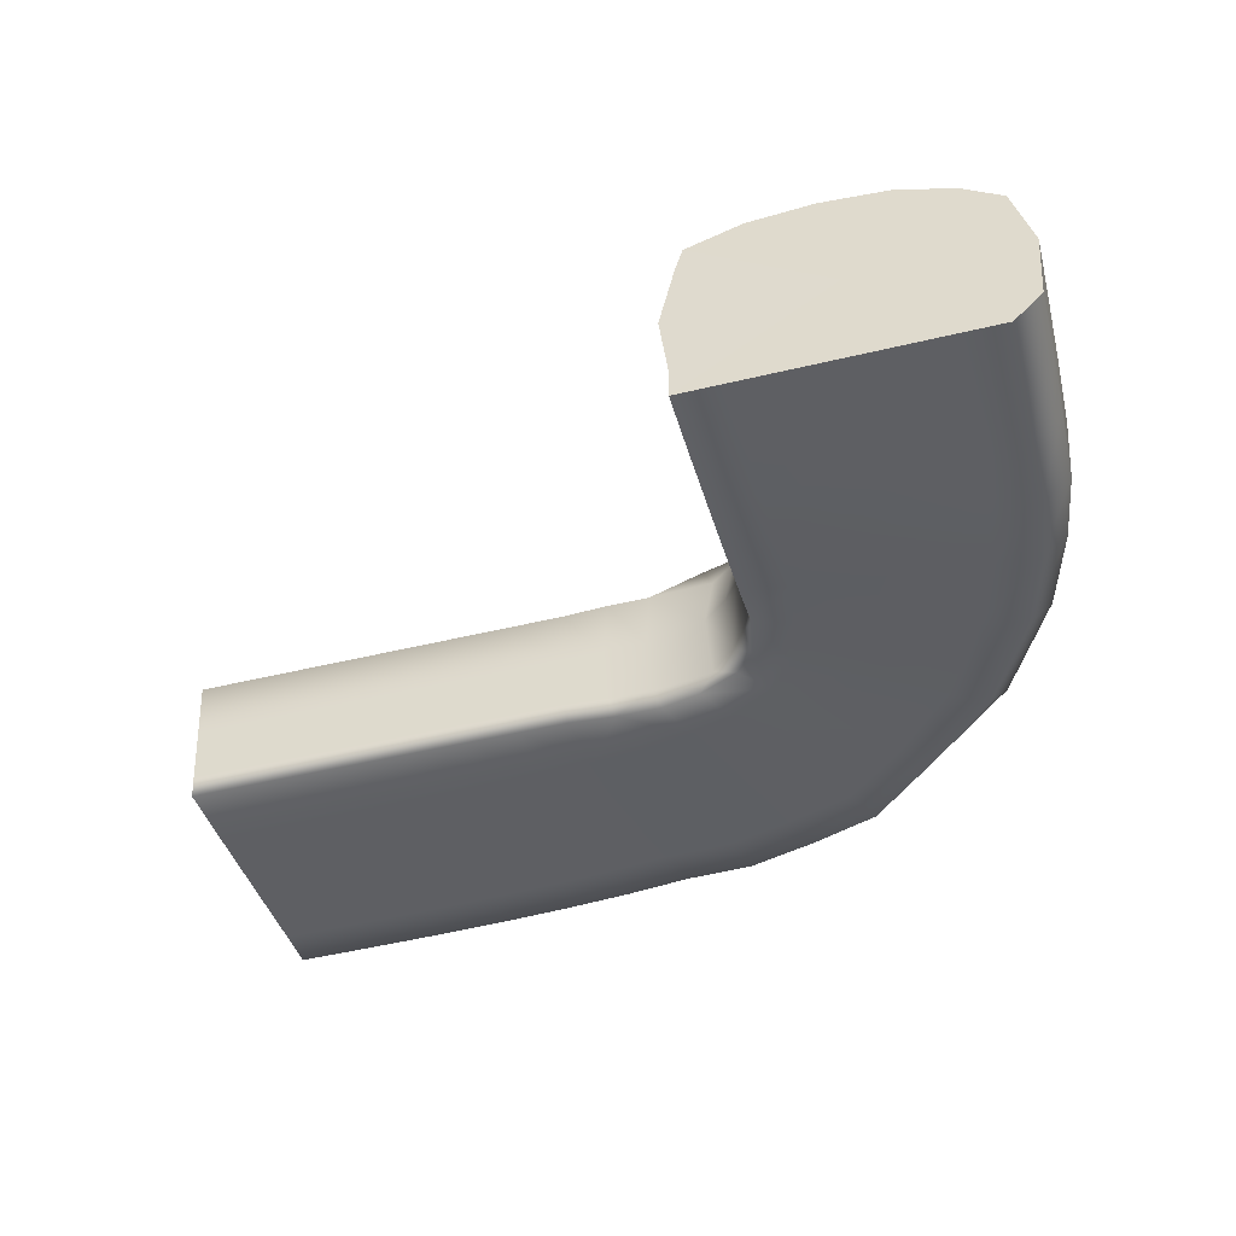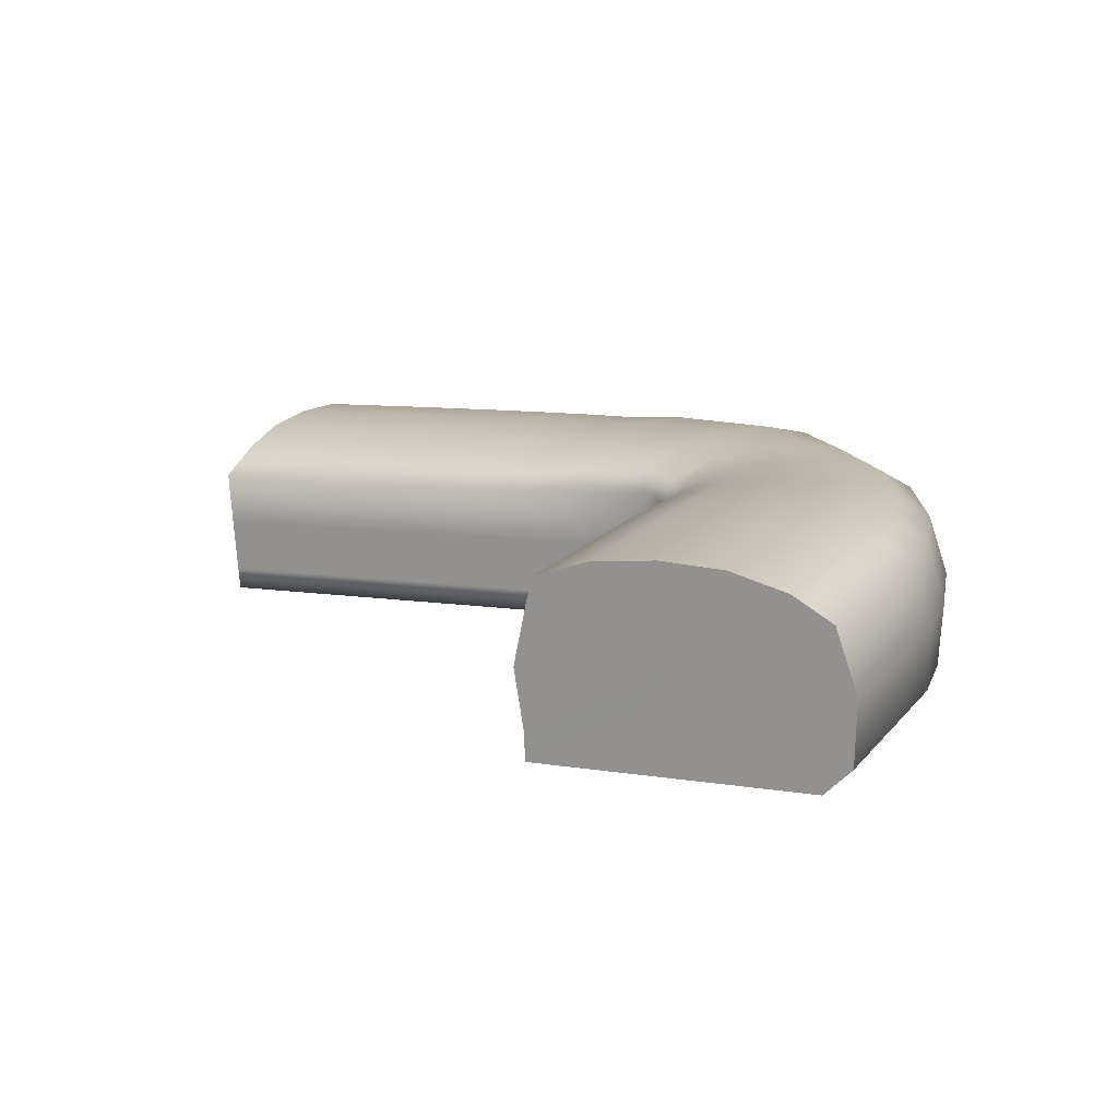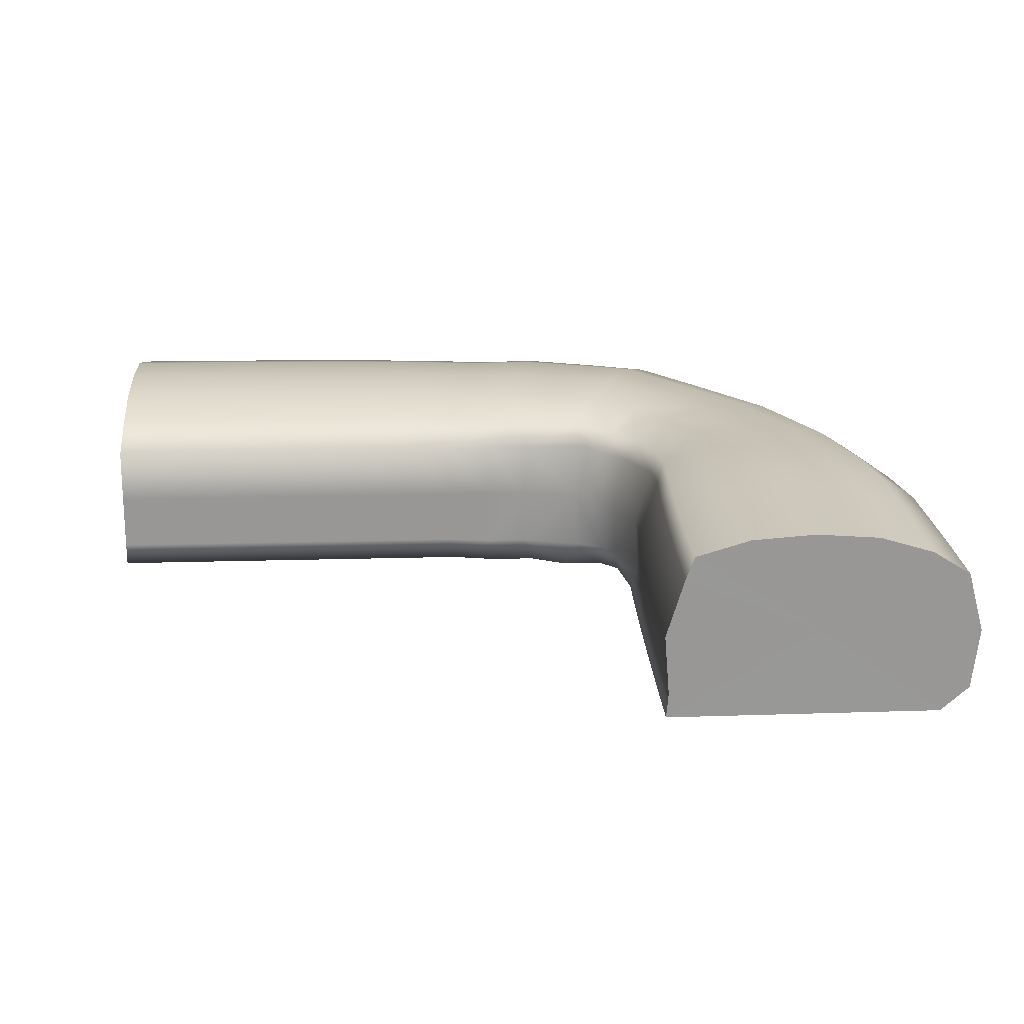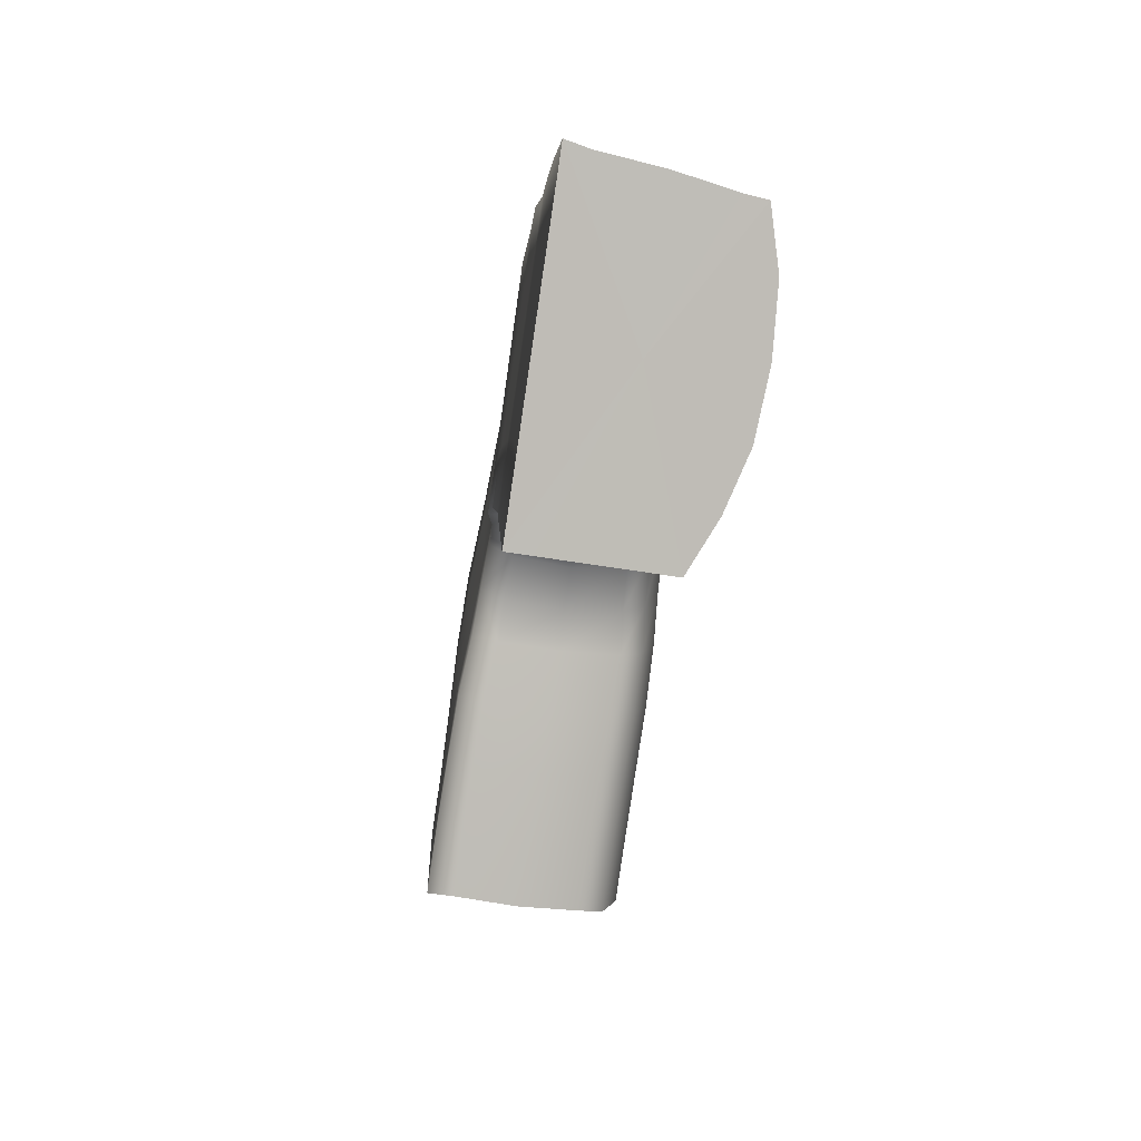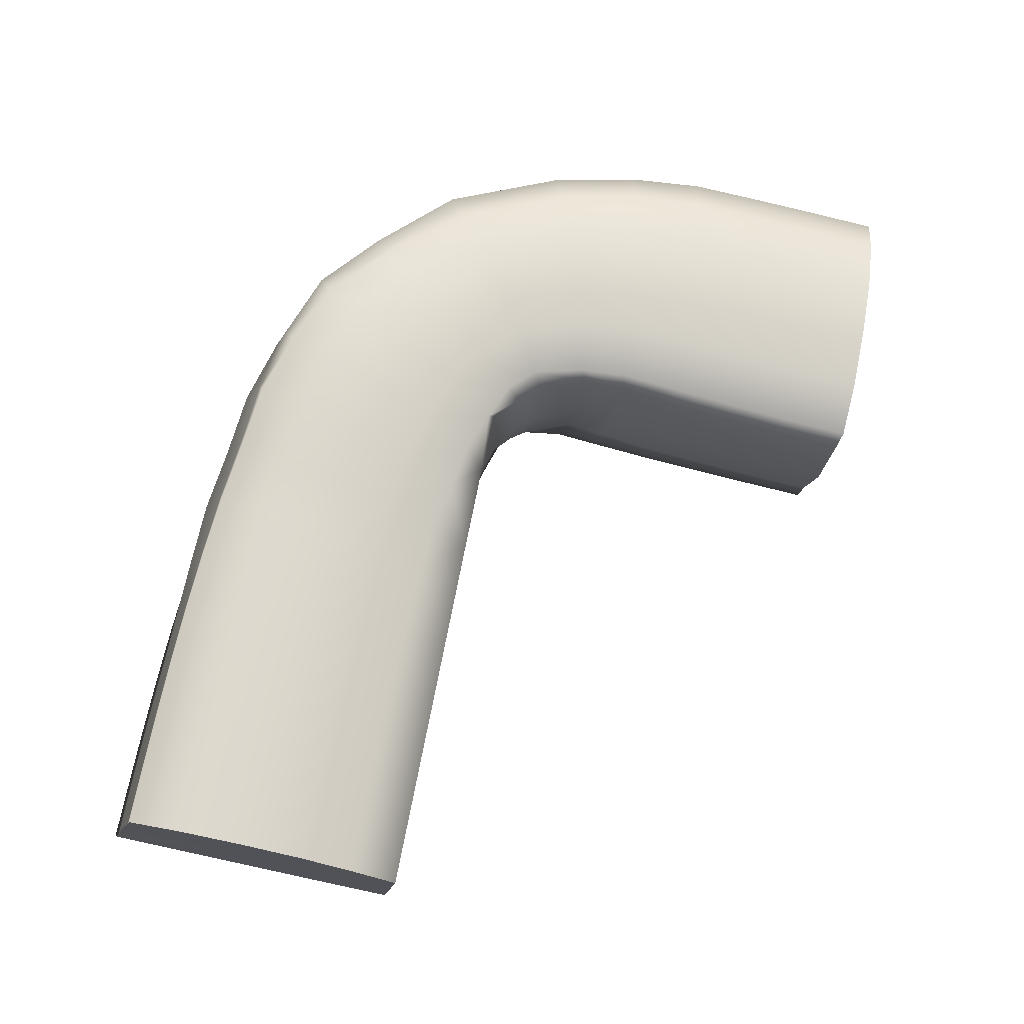
<metadata>
{"format":"obj","ext":"obj","renderer":"f3d","projection":"perspective","resolution":1024,"background":"white","views":[{"elev":-49.5,"azim":-165.1,"up":"+Y"},{"elev":7.7,"azim":-153.5,"up":"+Y"},{"elev":13.5,"azim":175.7,"up":"+Y"},{"elev":5.7,"azim":87.8,"up":"+Z"},{"elev":72.1,"azim":100.9,"up":"+Y"}]}
</metadata>
<code>
g default
v 1.561 6.402 9.88
v 1.251 2.505 11.07
v -1.55 5.553 3.527
v -2.166 1.376 4.174
v -5.201 3.247 4.052
v -1.498 5.124 0.6411
v -5.246 2.861 1.035
v -4.048 4.676 0.7465
v -1.495 4.907 -0.8188
v -4.05 4.454 -0.7452
v -2.868 4.806 -0.8005
v -2.868 5.026 0.6764
v -5.25 2.637 -0.4717
v -4.874 3.944 -0.6673
v -4.87 4.168 0.8346
v -4.053 5.076 3.725
v -1.521 5.336 2.063
v -4.052 4.872 2.181
v -2.883 5.23 2.106
v -2.898 5.44 3.612
v -5.231 3.05 2.474
v -4.866 4.359 2.273
v -4.854 4.558 3.842
v -2.196 0.9549 1.273
v -4.511 0.96 1.307
v -4.514 0.737 -0.1906
v -5.122 1.285 -0.2708
v -5.118 1.509 1.234
v -2.195 0.7362 -0.1961
v -3.494 0.7367 -0.193
v -3.493 0.9578 1.292
v -4.445 1.354 4.293
v -4.488 1.153 2.74
v -5.094 1.699 2.671
v -5.058 1.907 4.315
v -2.187 1.162 2.693
v -3.476 1.157 2.719
v -3.443 1.363 4.24
v -0.103 4.621 12.81
v -1.225 5.833 6.383
v -4.424 3.794 7.639
v -3.421 5.463 7.084
v -1.508 5.707 4.972
v -3.897 5.227 5.295
v -2.796 5.588 5.125
v -2.408 5.768 6.74
v -4.969 3.444 5.674
v -4.656 4.719 5.451
v -4.123 5.005 7.362
v 0.4289 6.291 12.11
v -0.5344 6.002 8.064
v -2.343 5.754 9.346
v -1.508 5.997 8.734
v 0.4536 6.164 9.146
v -0.9047 6.019 10.96
v -0.2764 6.214 10.1
v 0.9524 6.479 11.06
v -3.175 4.202 10.16
v -2.922 5.349 9.808
v -1.543 4.473 11.74
v -1.343 5.609 11.34
v 0.06369 5.843 12.45
v -1.752 1.96 7.144
v -3.754 2.008 7.723
v -4.218 1.611 5.867
v -4.806 2.133 5.851
v -4.289 2.531 7.797
v -2.036 1.647 5.632
v -3.258 1.626 5.764
v -2.873 1.987 7.468
v 0.2231 2.798 13.03
v -2.632 2.456 10.06
v -3.069 2.984 10.28
v -1.152 2.741 11.78
v -1.475 3.252 11.84
v -0.04615 3.33 13.01
v -0.9852 2.312 8.949
v -1.908 2.393 9.571
v 0.08177 2.503 10.18
v -0.6091 2.636 11.08
v 0.6752 2.669 12.17
v 1.43 1.964 3.871
v 1.476 1.493 1.127
v 0.4961 0.949 1.233
v 0.5032 0.7353 -0.2024
v -0.7961 0.7357 -0.1993
v -0.8005 0.9518 1.252
v 1.486 1.283 -0.2878
v 1.524 0.7349 -0.2048
v 1.514 0.9467 1.217
v 0.485 1.401 4.035
v 0.4894 1.172 2.639
v -0.7994 1.167 2.665
v -0.7917 1.388 4.102
v 1.456 1.726 2.525
v 1.502 1.176 2.619
v 1.488 1.41 3.983
v 1.141 4.621 3.495
v 1.228 4.153 0.7345
v 1.238 3.942 -0.6832
v 1.614 2.634 -0.4894
v 1.604 2.844 0.9237
v 1.192 4.385 2.138
v 1.574 3.078 2.323
v 1.533 3.317 3.667
v 1.051 4.665 0.6708
v 1.059 4.452 -0.7572
v -0.1225 4.805 -0.807
v -0.1282 5.02 0.6358
v 0.9678 5.123 3.462
v 1.016 4.892 2.079
v -0.1588 5.24 2.05
v -0.1993 5.465 3.471
v 2.6 2.565 7.871
v 1.326 2.381 5.987
v 0.5765 1.904 6.471
v 0.5014 1.688 5.358
v -0.7206 1.668 5.49
v -0.5449 1.931 6.795
v 1.37 2.245 5.116
v 1.481 1.704 5.255
v 1.457 1.883 6.216
v 2.446 2.165 8.782
v 0.9298 2.145 7.659
v 0.007533 2.226 8.28
v 1.516 2.227 8.329
v 0.8254 2.36 9.222
v 1.871 2.329 9.882
v 1.754 2.555 6.944
v 1.654 2.082 7.17
v 2.059 2.586 7.375
v 2.059 2.123 7.628
v 2.898 2.037 7.919
v 1.064 4.866 5.675
v 1.054 4.823 4.765
v 1.449 3.56 4.912
v 1.412 3.639 5.765
v 0.9881 5.358 5.809
v 0.9083 5.306 4.777
v -0.214 5.63 4.847
v -0.03821 5.711 6.055
v 2.491 5.137 7.703
v 1.549 4.95 6.711
v 1.83 3.757 6.704
v 1.927 4.991 7.191
v 2.127 3.783 7.107
v 2.657 3.84 7.571
v 1.284 5.437 6.901
v 0.4412 5.826 7.42
v 2.693 5.647 7.783
v 1.812 5.496 7.452
v 1.184 5.933 8.216
v 2.169 6.133 8.733
v 12.62 6.458 11.13
v 12.61 2.828 12.36
v 6.428 6.432 10.95
v 6.344 2.798 12.16
v 5.975 4.818 14.06
v 3.952 6.466 10.64
v 3.016 4.766 13.76
v 3.315 6.401 13.11
v 2.736 6.423 10.35
v 1.888 6.341 12.7
v 2.28 6.512 11.59
v 3.61 6.564 11.95
v 1.489 4.708 13.37
v 1.614 5.898 12.99
v 3.11 5.939 13.27
v 6.12 6.385 13.42
v 5.187 6.414 10.83
v 4.743 6.361 13.26
v 4.949 6.514 12.12
v 6.262 6.535 12.26
v 4.534 4.793 13.89
v 4.6 5.915 13.4
v 6.02 5.938 13.55
v 3.778 2.677 11.88
v 3.199 3.001 14.06
v 1.733 2.937 13.63
v 1.532 3.447 13.55
v 3.048 3.506 13.94
v 2.504 2.628 11.56
v 2.072 2.801 12.72
v 3.454 2.858 13.1
v 6.064 3.125 14.35
v 4.662 3.1 14.19
v 4.557 3.581 14.05
v 5.99 3.603 14.21
v 5.066 2.779 12.03
v 4.84 2.959 13.24
v 6.187 2.981 13.39
v 12.58 4.83 14.14
v 8.892 6.45 11.07
v 8.704 4.827 14.12
v 8.764 6.41 13.59
v 7.666 6.443 11.02
v 7.463 6.4 13.52
v 7.557 6.548 12.35
v 8.823 6.557 12.4
v 7.368 4.823 14.1
v 7.398 5.952 13.64
v 8.723 5.961 13.7
v 12.59 6.421 13.66
v 10.12 6.455 11.1
v 10.05 6.416 13.63
v 10.08 6.562 12.44
v 11.37 6.457 11.12
v 11.32 6.419 13.65
v 11.34 6.565 12.46
v 12.6 6.566 12.47
v 10.01 4.829 14.13
v 10.02 5.967 13.74
v 11.3 4.83 14.14
v 11.31 5.97 13.76
v 12.58 5.971 13.77
v 8.857 2.819 12.3
v 8.741 3.151 14.53
v 7.426 3.14 14.46
v 7.378 3.618 14.3
v 8.71 3.627 14.37
v 7.61 2.811 12.25
v 7.507 2.995 13.49
v 8.792 3.005 13.55
v 12.59 3.162 14.61
v 10.03 3.157 14.57
v 10.01 3.633 14.4
v 11.31 3.161 14.6
v 11.3 3.636 14.43
v 12.58 3.638 14.44
v 10.1 2.824 12.33
v 10.06 3.01 13.59
v 11.35 2.826 12.35
v 11.33 3.014 13.61
v 12.6 3.015 13.62
v 6.866 2.692 8.084
v 4.857 2.635 8.093
v 4.451 2.299 9.346
v 3.4 2.268 9.138
v 2.969 2.441 10.3
v 4.127 2.481 10.57
v 3.941 2.634 8.093
v 3.739 2.123 8.169
v 4.706 2.124 8.169
v 6.669 2.419 9.616
v 5.535 2.406 9.531
v 5.309 2.586 10.74
v 6.512 2.602 10.84
v 5.818 2.692 8.084
v 5.712 2.202 8.157
v 6.792 2.202 8.157
v 6.836 5.071 7.73
v 4.795 5.113 7.724
v 3.859 5.113 7.724
v 3.984 3.894 7.905
v 4.889 3.894 7.905
v 5.775 5.071 7.73
v 5.84 3.901 7.904
v 6.881 3.901 7.904
v 4.59 5.686 8.308
v 3.585 5.659 8.124
v 3.192 6.146 9.134
v 4.295 6.18 9.369
v 6.736 5.667 8.595
v 5.631 5.655 8.519
v 5.426 6.134 9.569
v 6.594 6.148 9.664
v 12.66 2.692 8.084
v 9.073 2.692 8.084
v 8.991 2.432 9.706
v 7.825 2.427 9.67
v 7.722 2.612 10.91
v 8.926 2.618 10.96
v 7.954 2.692 8.084
v 7.906 2.202 8.157
v 9.042 2.202 8.157
v 12.64 2.439 9.747
v 10.18 2.436 9.729
v 10.14 2.623 10.98
v 11.4 2.438 9.741
v 11.38 2.625 11
v 12.63 2.626 11.01
v 10.23 2.692 8.084
v 10.21 2.202 8.157
v 11.43 2.692 8.084
v 11.42 2.202 8.157
v 12.65 2.202 8.157
v 9.06 5.071 7.73
v 7.934 5.071 7.73
v 7.964 3.901 7.904
v 9.079 3.901 7.904
v 9.019 5.679 8.676
v 7.869 5.674 8.644
v 7.775 6.158 9.725
v 8.96 6.164 9.765
v 12.66 5.071 7.73
v 10.23 5.071 7.73
v 10.24 3.901 7.904
v 11.43 5.071 7.73
v 11.43 3.901 7.904
v 12.66 3.901 7.904
v 10.2 5.682 8.697
v 10.16 6.167 9.79
v 12.65 5.684 8.713
v 11.41 5.683 8.708
v 11.39 6.169 9.804
v 12.63 6.17 9.811
v 13.88 6.459 11.13
v 13.86 6.422 13.66
v 13.87 6.567 12.47
v 13.85 4.83 14.14
v 13.86 5.972 13.78
v 13.86 3.163 14.61
v 13.85 3.638 14.44
v 13.87 2.828 12.36
v 13.87 3.015 13.62
v 13.89 2.439 9.75
v 13.88 2.626 11.01
v 13.9 2.692 8.084
v 13.9 2.202 8.157
v 13.9 5.071 7.73
v 13.9 3.901 7.904
v 13.9 5.685 8.716
v 13.89 6.171 9.813
v -1.736 2.72 -0.491
v 13.88 4.427 11.18
f 54 1 153 152
f 2 81 80 79
f 36 4 38 37
f 21 5 23 22
f 13 7 15 14
f 11 10 8 12
f 6 9 11 12
f 15 8 10 14
f 19 18 16 20
f 12 8 18 19
f 17 6 12 19
f 3 17 19 20
f 15 7 21 22
f 8 15 22 18
f 23 16 18 22
f 29 24 31 30
f 26 25 28 27
f 28 7 13 27
f 31 25 26 30
f 32 35 34 33
f 28 25 33 34
f 21 7 28 34
f 35 5 21 34
f 24 36 37 31
f 37 33 25 31
f 38 32 33 37
f 39 62 61 60
f 47 41 49 48
f 45 44 42 46
f 20 16 44 45
f 43 3 20 45
f 40 43 45 46
f 23 5 47 48
f 16 23 48 44
f 49 42 44 48
f 50 57 56 55
f 46 42 52 53
f 51 40 46 53
f 53 52 55 56
f 54 51 53 56
f 57 1 54 56
f 49 41 58 59
f 52 42 49 59
f 59 58 60 61
f 55 52 59 61
f 62 50 55 61
f 68 63 70 69
f 66 65 64 67
f 35 32 65 66
f 47 5 35 66
f 41 47 66 67
f 38 4 68 69
f 32 38 69 65
f 70 64 65 69
f 71 76 75 74
f 67 64 72 73
f 58 41 67 73
f 73 72 74 75
f 60 58 73 75
f 76 39 60 75
f 70 63 77 78
f 72 64 70 78
f 78 77 79 80
f 74 72 78 80
f 81 71 74 80
f 17 3 113 112
f 82 97 96 95
f 88 83 90 89
f 86 85 84 87
f 24 29 86 87
f 90 84 85 89
f 91 94 93 92
f 87 84 92 93
f 36 24 87 93
f 94 4 36 93
f 90 83 95 96
f 92 84 90 96
f 97 91 92 96
f 98 105 104 103
f 101 100 99 102
f 83 88 101 102
f 102 99 103 104
f 95 83 102 104
f 105 82 95 104
f 9 6 109 108
f 106 99 100 107
f 109 106 107 108
f 110 98 103 111
f 103 99 106 111
f 6 17 112 109
f 112 111 106 109
f 113 110 111 112
f 114 133 132 131
f 120 115 122 121
f 118 117 116 119
f 94 91 117 118
f 68 4 94 118
f 63 68 118 119
f 97 82 120 121
f 91 97 121 117
f 122 116 117 121
f 123 128 127 126
f 119 116 124 125
f 77 63 119 125
f 125 124 126 127
f 79 77 125 127
f 128 2 79 127
f 122 115 129 130
f 124 116 122 130
f 130 129 131 132
f 126 124 130 132
f 133 123 126 132
f 43 40 141 140
f 134 137 136 135
f 105 98 135 136
f 120 82 105 136
f 137 115 120 136
f 138 134 135 139
f 135 98 110 139
f 3 43 140 113
f 140 139 110 113
f 141 138 139 140
f 142 147 146 145
f 137 134 143 144
f 129 115 137 144
f 144 143 145 146
f 131 129 144 146
f 147 114 131 146
f 40 51 149 141
f 148 143 134 138
f 149 148 138 141
f 150 142 145 151
f 145 143 148 151
f 51 54 152 149
f 152 151 148 149
f 153 150 151 152
f 207 154 306 305
f 155 234 233 232
f 189 157 191 190
f 174 158 176 175
f 166 160 168 167
f 164 163 161 165
f 57 50 163 164
f 162 1 57 164
f 159 162 164 165
f 62 39 166 167
f 50 62 167 163
f 168 161 163 167
f 172 171 169 173
f 165 161 171 172
f 170 159 165 172
f 156 170 172 173
f 168 160 174 175
f 161 168 175 171
f 176 169 171 175
f 182 177 184 183
f 179 178 181 180
f 76 71 179 180
f 39 76 180 166
f 181 160 166 180
f 81 2 182 183
f 71 81 183 179
f 184 178 179 183
f 185 188 187 186
f 181 178 186 187
f 174 160 181 187
f 188 158 174 187
f 177 189 190 184
f 190 186 178 184
f 191 185 186 190
f 192 215 214 213
f 200 194 202 201
f 198 197 195 199
f 173 169 197 198
f 196 156 173 198
f 193 196 198 199
f 176 158 200 201
f 169 176 201 197
f 202 195 197 201
f 203 210 209 208
f 199 195 205 206
f 204 193 199 206
f 206 205 208 209
f 207 204 206 209
f 210 154 207 209
f 202 194 211 212
f 205 195 202 212
f 212 211 213 214
f 208 205 212 214
f 215 203 208 214
f 221 216 223 222
f 219 218 217 220
f 188 185 218 219
f 200 158 188 219
f 194 200 219 220
f 191 157 221 222
f 185 191 222 218
f 223 217 218 222
f 224 229 228 227
f 220 217 225 226
f 211 194 220 226
f 226 225 227 228
f 213 211 226 228
f 229 192 213 228
f 223 216 230 231
f 225 217 223 231
f 231 230 232 233
f 227 225 231 233
f 234 224 227 233
f 170 156 266 265
f 235 250 249 248
f 241 236 243 242
f 239 238 237 240
f 128 123 238 239
f 182 2 128 239
f 177 182 239 240
f 133 114 241 242
f 123 133 242 238
f 243 237 238 242
f 244 247 246 245
f 240 237 245 246
f 189 177 240 246
f 247 157 189 246
f 243 236 248 249
f 245 237 243 249
f 250 244 245 249
f 251 258 257 256
f 254 253 252 255
f 147 142 253 254
f 241 114 147 254
f 236 241 254 255
f 255 252 256 257
f 248 236 255 257
f 258 235 248 257
f 162 159 262 261
f 259 252 253 260
f 253 142 150 260
f 1 162 261 153
f 261 260 150 153
f 262 259 260 261
f 263 251 256 264
f 256 252 259 264
f 159 170 265 262
f 265 264 259 262
f 266 263 264 265
f 267 286 285 284
f 273 268 275 274
f 271 270 269 272
f 247 244 270 271
f 221 157 247 271
f 216 221 271 272
f 250 235 273 274
f 244 250 274 270
f 275 269 270 274
f 276 281 280 279
f 272 269 277 278
f 230 216 272 278
f 278 277 279 280
f 232 230 278 280
f 281 155 232 280
f 275 268 282 283
f 277 269 275 283
f 283 282 284 285
f 279 277 283 285
f 286 276 279 285
f 196 193 294 293
f 287 290 289 288
f 258 251 288 289
f 273 235 258 289
f 290 268 273 289
f 291 287 288 292
f 288 251 263 292
f 156 196 293 266
f 293 292 263 266
f 294 291 292 293
f 295 300 299 298
f 290 287 296 297
f 282 268 290 297
f 297 296 298 299
f 284 282 297 299
f 300 267 284 299
f 193 204 302 294
f 301 296 287 291
f 302 301 291 294
f 303 295 298 304
f 298 296 301 304
f 204 207 305 302
f 305 304 301 302
f 306 303 304 305
f 210 203 308 309
f 307 154 210 309
f 215 192 310 311
f 203 215 311 308
f 229 224 312 313
f 192 229 313 310
f 234 155 314 315
f 224 234 315 312
f 281 276 316 317
f 314 155 281 317
f 286 267 318 319
f 276 286 319 316
f 300 295 320 321
f 318 267 300 321
f 320 295 303 322
f 154 307 323 306
f 323 322 303 306
f 13 14 324
f 10 11 324
f 11 9 324
f 14 10 324
f 29 30 324
f 26 27 324
f 27 13 324
f 30 26 324
f 88 89 324
f 85 86 324
f 86 29 324
f 89 85 324
f 100 101 324
f 101 88 324
f 9 108 324
f 107 100 324
f 108 107 324
f 311 310 325
f 309 308 325
f 307 309 325
f 308 311 325
f 315 314 325
f 313 312 325
f 310 313 325
f 312 315 325
f 319 318 325
f 317 316 325
f 314 317 325
f 316 319 325
f 321 320 325
f 318 321 325
f 323 307 325
f 320 322 325
f 322 323 325

</code>
